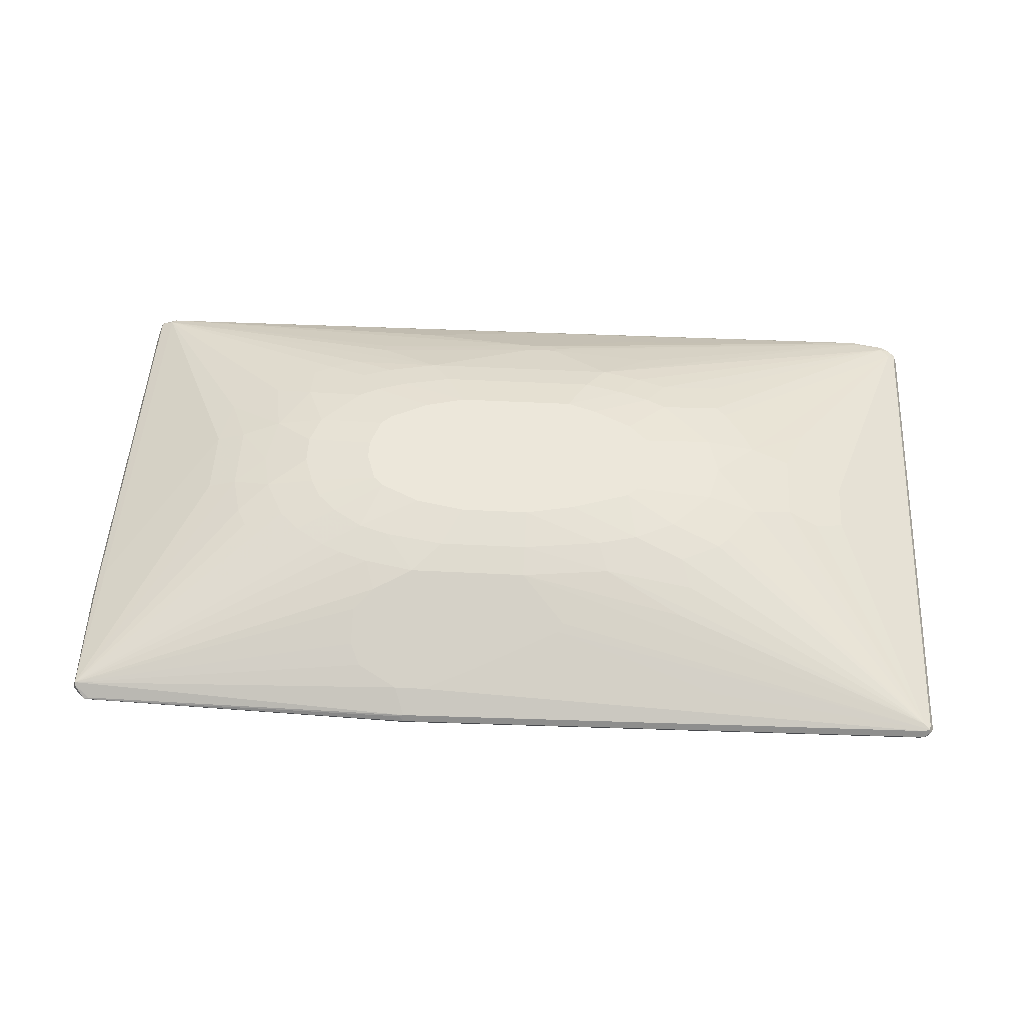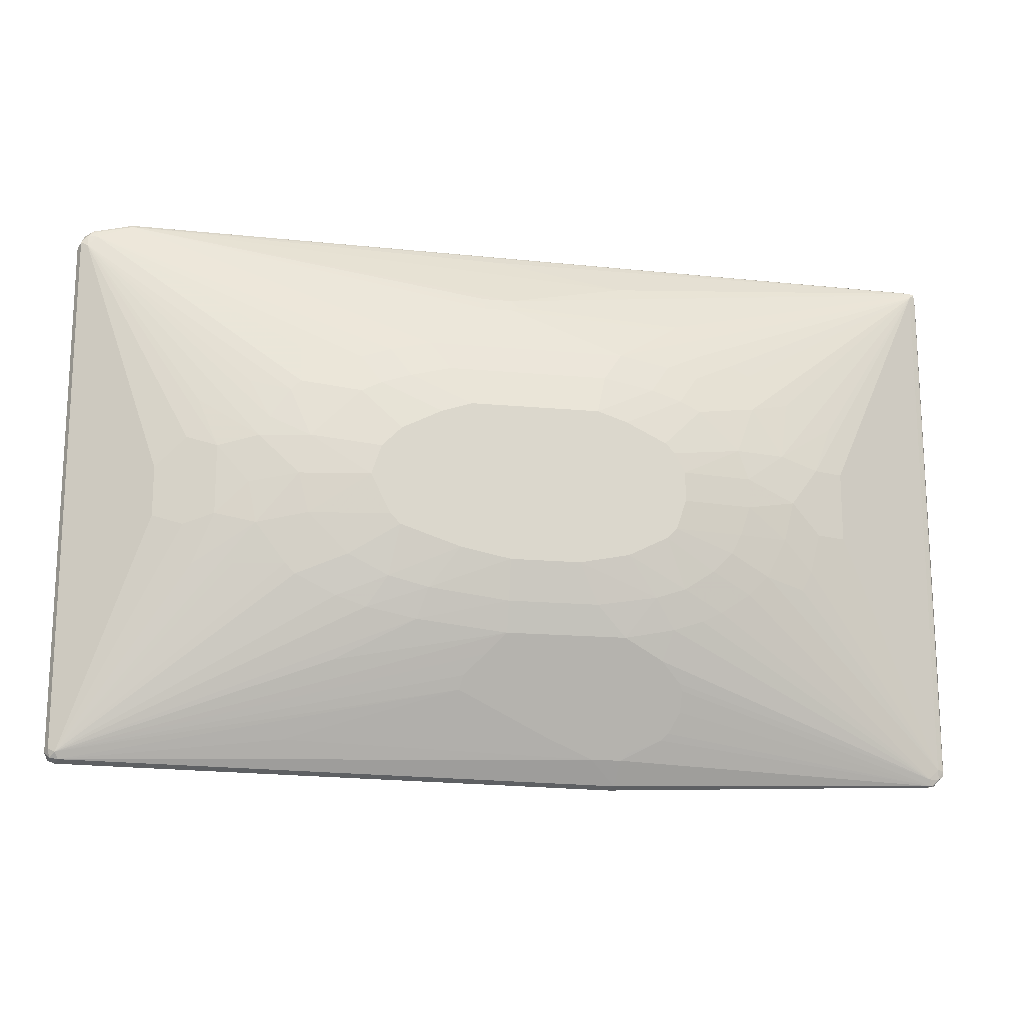
<metadata>
{"format":"obj","ext":"obj","renderer":"f3d","projection":"perspective","resolution":1024,"background":"white","views":[{"elev":51.6,"azim":-176.9,"up":"+Y"},{"elev":-16.7,"azim":-10.7,"up":"+Z"}]}
</metadata>
<code>
v 0.1838 0 -0.5332
v 0.1838 0.01224 -0.5271
v 0.1929 0.009179 -0.5286
v 0.8182 -0.009179 -0.5102
v 0.1899 -0.01224 -0.5271
v -0.8273 0 -0.5148
v 0.147 0.04287 -0.4842
v 0.2022 0.04287 -0.4842
v 0.8366 0.01379 -0.4872
v 0.8089 -0.00612 -0.5087
v -0.8273 0.01224 -0.5087
v 0.8366 0.009179 -0.4918
v 0.8395 0 -0.4903
v 0.8228 -0.009179 -0.5056
v 0.8296 -0.01379 -0.4964
v 0.815 -0.01224 -0.5087
v 0.1961 -0.04287 -0.4842
v 0.1409 -0.04287 -0.4842
v -0.8212 -0.01224 -0.5087
v -0.8366 -0.009179 -0.5056
v -0.8395 0.00612 -0.5087
v 0.05514 0.06127 -0.4474
v 0.04587 0.06894 -0.4321
v 0.147 0.04903 -0.4719
v -0.8366 0.01379 -0.5056
v -0.4229 0.04287 -0.4658
v 0.2022 0.04903 -0.4719
v 0.2757 0.06127 -0.4474
v 0.4597 0.1471 -0.1471
v 0.5332 0.1287 -0.1654
v 0.5516 0.1287 -0.1287
v 0.57 0.1287 -0.0551
v 0.6251 0.1103 -0.0551
v 0.8273 0.01836 -0.2758
v 0.8273 0.01836 -0.2206
v 0.8395 0.01224 -0.2267
v 0.8395 0.01224 -0.2819
v 0.8458 0 -0.2758
v 0.8427 -0.00306 -0.4811
v 0.2941 0.07966 -0.4106
v 0.2941 0.09194 -0.3861
v 0.2941 0.1103 -0.3493
v 0.2573 0.1287 -0.3126
v 0.2757 0.1471 -0.2574
v 0.3308 0.1471 -0.239
v 0.3676 0.1471 -0.2206
v 0.4229 0.1471 -0.1838
v 0.8412 -0.009179 -0.4872
v 0.8395 -0.01224 -0.478
v 0.8273 -0.01836 -0.478
v 0.8089 -0.01836 -0.4964
v 0.3002 -0.1042 -0.3615
v 0.3002 -0.08578 -0.3983
v 0.2818 -0.06739 -0.4351
v 0.2696 -0.06127 -0.4474
v 0.2083 -0.04903 -0.4719
v 0.1532 -0.04903 -0.4719
v 0.04901 -0.06127 -0.4474
v -0.429 -0.04287 -0.4658
v -0.1164 -0.09806 -0.3738
v -0.8273 -0.01836 -0.4964
v -0.8395 -0.01224 -0.4903
v -0.8458 0 -0.4964
v -0.1103 0.09806 -0.3738
v -0.1194 0.1057 -0.3585
v -0.07352 0.1165 -0.3371
v -0.8395 0.01224 -0.4964
v -0.8366 0.01379 0.3585
v -0.6895 0.08733 -0.08265
v -0.6802 0.09194 -0.0735
v -0.8273 0.01836 -0.4964
v -0.03676 0.1471 -0.2758
v 0.2573 0.1165 -0.3371
v 0.2757 0.07354 -0.4229
v 0.4964 0.1471 -0.0735
v 0.3492 0.1655 -0.1471
v 0.386 0.1655 -0.1103
v 0.5117 0.144 -0.003026
v 0.57 0.1287 0.07348
v 0.6251 0.1103 0.07348
v 0.8089 0.01836 0.4964
v 0.8334 0.00612 0.5026
v 0.8458 0 -0.2206
v 0.1838 0.1471 -0.2758
v 0.2389 0.1655 -0.2022
v 0.2941 0.1655 -0.1838
v 0.8412 -0.009179 0.4689
v 0.8395 -0.01224 0.4964
v 0.8366 -0.01379 -0.4504
v 0.8273 -0.01836 0.4964
v 0.6251 -0.1103 -0.0551
v 0.57 -0.1287 -0.0551
v 0.5516 -0.1287 -0.1287
v 0.5332 -0.1287 -0.1654
v 0.4597 -0.1471 -0.1471
v 0.4229 -0.1471 -0.1838
v 0.3676 -0.1471 -0.2206
v 0.3308 -0.1471 -0.239
v 0.2757 -0.1471 -0.2574
v 0.2573 -0.1287 -0.3126
v 0.2941 -0.1103 -0.3493
v 0.2635 -0.1226 -0.3248
v 0.2941 -0.09194 -0.3861
v 0.2757 -0.07354 -0.4229
v 0.2512 -0.1165 -0.3371
v -0.07965 -0.1165 -0.3371
v -0.1103 -0.1103 -0.3493
v -0.4413 -0.1471 -0.1654
v -0.5332 -0.1287 -0.1654
v -0.4964 -0.1471 -0.0919
v -0.5516 -0.1287 -0.1287
v -0.6067 -0.1103 -0.1654
v -0.57 -0.1287 -0.0735
v -0.6251 -0.1103 -0.0919
v -0.6802 -0.09194 -0.0735
v -0.07352 -0.1287 -0.3126
v -0.03676 -0.1471 -0.2758
v -0.3492 -0.1103 -0.331
v -0.2022 -0.1471 -0.2574
v -0.2941 -0.1471 -0.239
v -0.3492 -0.1471 -0.2206
v -0.4229 -0.1287 -0.2574
v -0.4229 -0.1471 -0.1838
v -0.815 -0.02451 -0.1348
v -0.8395 -0.01224 0.4842
v -0.8412 0.009179 -0.4504
v -0.8458 0 0.478
v -0.03676 0.141 -0.288
v -0.8395 0.01224 0.478
v -0.8273 0.01836 0.478
v -0.6802 0.09194 0.01839
v -0.57 0.1287 -0.0735
v -0.6251 0.1103 -0.0919
v -0.6067 0.1103 -0.1654
v -0.5516 0.1287 -0.1287
v -0.4964 0.1471 -0.0919
v -0.5332 0.1287 -0.1654
v -0.4413 0.1471 -0.1654
v -0.4229 0.1471 -0.1838
v -0.4229 0.1287 -0.2574
v -0.3492 0.1471 -0.2206
v -0.3676 0.1287 -0.2758
v -0.2022 0.1471 -0.2574
v -0.3492 0.1103 -0.331
v -0.03676 0.1655 -0.2206
v 0.1838 0.141 -0.288
v 0.4044 0.1655 -0.0735
v 0.4229 0.1655 -0.01831
v 0.2573 0.1839 -0.0919
v 0.2757 0.1839 -0.0735
v 0.4229 0.1655 0.03668
v 0.4964 0.1471 0.09187
v 0.6067 0.1103 0.1655
v 0.8028 0.01224 0.5087
v 0.5148 0.1287 0.2023
v 0.4413 0.1471 0.1839
v 0.4413 0.1287 0.2574
v 0.4044 0.1287 0.2758
v 0.3492 0.1287 0.2942
v 0.1838 0.1471 0.2758
v 0.2941 0.1103 0.3493
v 0.3002 0.09806 0.3739
v 0.8089 0 0.5148
v 0.8243 -0.00306 0.5117
v 0.8366 -0.009179 0.5056
v 0.8395 -0.00612 0.4903
v 0.1287 0.1655 -0.2206
v 0.0919 0.1839 -0.1471
v 0.1838 0.1839 -0.1287
v 0.8366 -0.01379 0.5056
v 0.4413 -0.1287 0.2574
v 0.4413 -0.1471 0.1839
v 0.5148 -0.1287 0.2023
v 0.4964 -0.1471 0.09187
v 0.6067 -0.1103 0.1655
v 0.57 -0.1287 0.07348
v 0.6251 -0.1103 0.07348
v 0.2941 -0.1103 0.3493
v 0.1838 -0.1471 0.2758
v 0.3492 -0.1287 0.2942
v 0.4044 -0.1287 0.2758
v 0.5148 -0.1471 -1.17e-05
v 0.4964 -0.1471 -0.0735
v 0.386 -0.1655 -0.1103
v 0.3492 -0.1655 -0.1471
v 0.2941 -0.1655 -0.1838
v 0.2389 -0.1655 -0.2022
v 0.1838 -0.1471 -0.2758
v 0.1899 -0.141 -0.288
v -0.03063 -0.141 -0.288
v -0.4044 -0.1655 -0.0735
v -0.5117 -0.144 -0.01529
v -0.4229 -0.1655 -1.17e-05
v -0.57 -0.1287 0.05508
v -0.6802 -0.09194 0.01839
v -0.03676 -0.1655 -0.2206
v -0.1838 -0.1655 -0.2022
v -0.2573 -0.1655 -0.1838
v -0.3308 -0.1655 -0.1471
v -0.815 -0.02451 0.01225
v -0.8273 -0.01836 0.478
v -0.8273 -0.01379 0.4987
v -0.8366 -0.009179 0.4919
v -0.8412 0.009179 0.4872
v -0.8334 0 0.5026
v -0.8296 0.01379 0.4964
v -0.8089 0.01836 0.4964
v -0.4413 0.1471 0.1655
v -0.5148 0.1287 0.1839
v -0.4781 0.1471 0.1103
v -0.4964 0.1471 0.07348
v -0.6067 0.1103 0.1471
v -0.57 0.1287 0.05508
v -0.6251 0.1103 0.07348
v -0.4229 0.1655 -1.17e-05
v -0.4044 0.1655 -0.0735
v -0.3308 0.1655 -0.1471
v -0.2573 0.1655 -0.1838
v -0.1838 0.1655 -0.2022
v -0.03676 0.1839 -0.1471
v 0.2941 0.1839 -0.01831
v 0.2941 0.1839 0.01839
v 0.2757 0.1839 0.07348
v 0.4044 0.1655 0.09187
v -0.01225 0.09806 0.3922
v 0.2083 0.06127 0.4474
v -0.03063 0.02451 0.5026
v -0.7447 0.009179 0.524
v 0.3308 0.1655 0.1655
v 0.2941 0.1655 0.1839
v 0.3308 0.1471 0.239
v 0.2757 0.1471 0.2574
v 0.2389 0.1655 0.2023
v 0.147 0.1655 0.2206
v -0.1838 0.1471 0.2758
v -0.01838 0.1103 0.3677
v -0.7447 -0.009179 0.5286
v 0.8273 -0.01224 0.5087
v -0.7476 0 0.5271
v 0.3034 -0.1057 0.3585
v -0.01838 -0.09806 0.3922
v -0.009107 -0.1057 0.3769
v 0.2941 -0.1655 0.1839
v 0.3308 -0.1655 0.1655
v 0.4044 -0.1655 0.09187
v 0.4229 -0.1655 0.03668
v -0.01838 -0.1103 0.3677
v 0.147 -0.1655 0.2206
v 0.2389 -0.1655 0.2023
v 0.2757 -0.1471 0.2574
v -0.1838 -0.1471 0.2758
v 0.3308 -0.1471 0.239
v 0.4229 -0.1655 -0.01831
v 0.4044 -0.1655 -0.0735
v 0.2757 -0.1839 -0.0735
v 0.2573 -0.1839 -0.0919
v 0.1838 -0.1839 -0.1287
v 0.0919 -0.1839 -0.1471
v 0.1287 -0.1655 -0.2206
v -0.2573 -0.1839 -0.0735
v -0.2941 -0.1839 -1.17e-05
v -0.4964 -0.1471 0.07348
v -0.4044 -0.1655 0.07348
v -0.6067 -0.1103 0.1471
v -0.6251 -0.1103 0.07348
v -0.03676 -0.1839 -0.1471
v -0.1287 -0.1839 -0.1287
v -0.2389 -0.1839 -0.0919
v -0.8089 -0.01836 0.4964
v -0.4781 -0.1471 0.1103
v -0.5148 -0.1287 0.1839
v -0.4413 -0.1471 0.1655
v -0.8089 -0.01224 0.5087
v -0.8182 -0.009179 0.5102
v -0.8228 0.009179 0.5056
v -0.8089 0 0.5148
v -0.815 0.01224 0.5087
v -0.7561 0.01379 0.5148
v -0.2573 0.1471 0.2574
v -0.3125 0.1471 0.239
v -0.4229 0.1287 0.2574
v -0.4229 0.1471 0.1839
v -0.4044 0.1655 0.07348
v -0.2941 0.1839 -1.17e-05
v -0.2573 0.1839 -0.0735
v -0.2389 0.1839 -0.0919
v -0.1287 0.1839 -0.1287
v 0.2573 0.1839 0.09187
v -0.02451 0.1042 0.38
v -0.0674 0.09806 0.3922
v -0.2144 0.02451 0.5026
v -0.7493 0.009179 0.524
v 0.1838 0.1839 0.1287
v 0.1103 0.1839 0.1471
v -0.147 0.1655 0.2206
v -0.2206 0.1655 0.2023
v -0.2757 0.1103 0.3493
v -0.07352 0.1103 0.3677
v -0.7447 -0.01379 0.524
v 0.2022 -0.06127 0.4474
v -0.03676 -0.02451 0.5026
v -0.07352 -0.09806 0.3922
v -0.01838 -0.1042 0.38
v 0.1838 -0.1839 0.1287
v 0.2573 -0.1839 0.09187
v 0.2757 -0.1839 0.07348
v 0.2941 -0.1839 0.03668
v -0.07352 -0.1103 0.3677
v 0.1287 -0.1839 0.1471
v -0.147 -0.1655 0.2206
v -0.2573 -0.1471 0.2574
v -0.2206 -0.1655 0.2023
v 0.2941 -0.1839 -0.01831
v -0.2757 -0.1839 0.05508
v -0.3125 -0.1655 0.1655
v -0.4229 -0.1471 0.1839
v -0.4229 -0.1287 0.2574
v -0.3125 -0.1471 0.239
v -0.07965 0.1042 0.38
v -0.2757 0.1655 0.1839
v -0.3125 0.1655 0.1655
v -0.2757 0.1839 0.05508
v -0.2144 0.06127 0.4474
v -0.1103 0.1839 0.1471
v -0.07352 -0.1042 0.38
v -0.1103 -0.1839 0.1471
v -0.2757 -0.1655 0.1839
v -0.2389 -0.1839 0.09187
v -0.1654 0.1839 0.1287
v -0.2389 0.1839 0.09187
v -0.1654 -0.1839 0.1287
f 1 2 3
f 1 3 4
f 1 4 5
f 1 5 19
f 1 19 6
f 1 6 11
f 1 11 2
f 2 7 8
f 2 8 9
f 2 9 10
f 2 10 4
f 2 4 3
f 2 11 7
f 4 10 12
f 4 12 13
f 4 13 14
f 4 14 15
f 4 15 16
f 4 16 5
f 5 16 17
f 5 17 18
f 5 18 19
f 6 19 20
f 6 20 21
f 6 21 11
f 7 22 23
f 7 23 24
f 7 24 27
f 7 27 8
f 7 11 25
f 7 25 26
f 7 26 22
f 8 27 28
f 8 28 9
f 9 29 30
f 9 30 31
f 9 31 32
f 9 32 33
f 9 33 34
f 9 34 35
f 9 35 36
f 9 36 37
f 9 37 38
f 9 38 39
f 9 39 13
f 9 13 12
f 9 12 10
f 9 28 40
f 9 40 41
f 9 41 42
f 9 42 43
f 9 43 44
f 9 44 45
f 9 45 46
f 9 46 47
f 9 47 29
f 11 21 25
f 13 39 48
f 13 48 14
f 14 48 15
f 15 48 49
f 15 49 50
f 15 50 51
f 15 51 16
f 16 51 101
f 16 101 52
f 16 52 53
f 16 53 54
f 16 54 55
f 16 55 17
f 17 55 56
f 17 56 57
f 17 57 18
f 18 57 58
f 18 58 59
f 18 59 19
f 19 59 60
f 19 60 61
f 19 61 20
f 20 61 62
f 20 62 63
f 20 63 21
f 21 63 25
f 22 26 64
f 22 64 23
f 23 64 65
f 23 65 66
f 23 66 24
f 24 66 73
f 24 73 27
f 25 63 67
f 25 67 129
f 25 129 68
f 25 68 69
f 25 69 70
f 25 70 71
f 25 71 72
f 25 72 65
f 25 65 64
f 25 64 26
f 27 73 74
f 27 74 28
f 28 74 41
f 28 41 40
f 29 75 31
f 29 31 30
f 29 47 76
f 29 76 77
f 29 77 147
f 29 147 75
f 31 75 32
f 32 75 78
f 32 78 79
f 32 79 80
f 32 80 33
f 33 80 35
f 33 35 34
f 35 81 82
f 35 82 36
f 35 80 81
f 36 83 38
f 36 38 37
f 36 82 83
f 38 83 87
f 38 87 48
f 38 48 39
f 41 74 73
f 41 73 43
f 41 43 42
f 43 73 146
f 43 146 84
f 43 84 44
f 44 84 85
f 44 85 86
f 44 86 45
f 45 86 46
f 46 86 47
f 47 86 76
f 48 87 88
f 48 88 49
f 49 88 170
f 49 170 89
f 49 89 50
f 50 89 170
f 50 170 90
f 50 90 177
f 50 177 91
f 50 91 92
f 50 92 93
f 50 93 94
f 50 94 95
f 50 95 51
f 51 95 96
f 51 96 97
f 51 97 98
f 51 98 99
f 51 99 100
f 51 100 101
f 52 101 100
f 52 100 102
f 52 102 103
f 52 103 53
f 53 103 104
f 53 104 55
f 53 55 54
f 55 104 56
f 56 104 105
f 56 105 106
f 56 106 57
f 57 106 60
f 57 60 58
f 58 60 59
f 60 106 116
f 60 116 107
f 60 107 61
f 61 108 109
f 61 109 110
f 61 110 111
f 61 111 112
f 61 112 113
f 61 113 114
f 61 114 115
f 61 115 62
f 61 107 116
f 61 116 117
f 61 117 118
f 61 118 119
f 61 119 120
f 61 120 121
f 61 121 122
f 61 122 123
f 61 123 108
f 62 124 200
f 62 200 125
f 62 125 127
f 62 127 63
f 62 115 124
f 63 126 67
f 63 127 204
f 63 204 126
f 65 72 128
f 65 128 66
f 66 128 146
f 66 146 73
f 67 126 204
f 67 204 129
f 68 129 130
f 68 130 131
f 68 131 69
f 69 131 70
f 70 131 213
f 70 213 132
f 70 132 133
f 70 133 71
f 71 133 132
f 71 132 134
f 71 134 135
f 71 135 136
f 71 136 137
f 71 137 138
f 71 138 139
f 71 139 140
f 71 140 141
f 71 141 142
f 71 142 143
f 71 143 144
f 71 144 72
f 72 144 143
f 72 143 145
f 72 145 167
f 72 167 84
f 72 84 146
f 72 146 128
f 75 147 148
f 75 148 78
f 76 86 149
f 76 149 150
f 76 150 77
f 77 150 147
f 78 148 151
f 78 151 152
f 78 152 79
f 79 153 80
f 79 152 153
f 80 153 81
f 81 154 82
f 81 153 152
f 81 152 155
f 81 155 156
f 81 156 157
f 81 157 158
f 81 158 159
f 81 159 160
f 81 160 161
f 81 161 162
f 81 162 154
f 82 163 164
f 82 164 165
f 82 165 166
f 82 166 83
f 82 154 163
f 83 166 87
f 84 167 85
f 85 167 168
f 85 168 169
f 85 169 86
f 86 169 149
f 87 166 88
f 88 166 165
f 88 165 170
f 90 171 172
f 90 172 173
f 90 173 174
f 90 174 175
f 90 175 176
f 90 176 177
f 90 170 240
f 90 240 178
f 90 178 179
f 90 179 180
f 90 180 181
f 90 181 171
f 91 177 176
f 91 176 182
f 91 182 92
f 92 182 93
f 93 182 183
f 93 183 95
f 93 95 94
f 95 183 254
f 95 254 184
f 95 184 185
f 95 185 96
f 96 185 186
f 96 186 97
f 97 186 98
f 98 186 187
f 98 187 99
f 99 187 188
f 99 188 100
f 100 188 189
f 100 189 102
f 102 189 105
f 102 105 103
f 103 105 104
f 105 189 190
f 105 190 106
f 106 190 117
f 106 117 116
f 108 110 109
f 108 123 199
f 108 199 191
f 108 191 110
f 110 192 113
f 110 113 111
f 110 191 193
f 110 193 192
f 111 113 112
f 113 194 195
f 113 195 115
f 113 115 114
f 113 192 194
f 115 195 200
f 115 200 124
f 117 196 119
f 117 119 118
f 117 190 189
f 117 189 188
f 117 188 259
f 117 259 196
f 119 196 197
f 119 197 120
f 120 197 198
f 120 198 121
f 121 199 123
f 121 123 122
f 121 198 199
f 125 201 202
f 125 202 203
f 125 203 127
f 125 200 195
f 125 195 201
f 127 203 205
f 127 205 204
f 129 204 206
f 129 206 130
f 130 206 207
f 130 207 282
f 130 282 208
f 130 208 209
f 130 209 210
f 130 210 211
f 130 211 212
f 130 212 213
f 130 213 214
f 130 214 131
f 131 214 213
f 132 213 211
f 132 211 215
f 132 215 136
f 132 136 135
f 132 135 134
f 136 138 137
f 136 215 216
f 136 216 138
f 138 216 217
f 138 217 139
f 139 217 141
f 139 141 140
f 141 217 218
f 141 218 219
f 141 219 143
f 141 143 142
f 143 219 145
f 145 219 220
f 145 220 168
f 145 168 167
f 147 150 148
f 148 150 221
f 148 221 222
f 148 222 151
f 149 169 168
f 149 168 220
f 149 220 287
f 149 287 286
f 149 286 285
f 149 285 284
f 149 284 322
f 149 322 330
f 149 330 329
f 149 329 324
f 149 324 294
f 149 294 293
f 149 293 288
f 149 288 223
f 149 223 222
f 149 222 221
f 149 221 150
f 151 222 223
f 151 223 224
f 151 224 152
f 152 224 156
f 152 156 155
f 154 162 225
f 154 225 226
f 154 226 227
f 154 227 228
f 154 228 163
f 156 224 229
f 156 229 230
f 156 230 157
f 157 230 158
f 158 230 231
f 158 231 232
f 158 232 159
f 159 232 160
f 160 232 233
f 160 233 234
f 160 234 295
f 160 295 235
f 160 235 298
f 160 298 236
f 160 236 161
f 161 236 162
f 162 236 225
f 163 237 238
f 163 238 164
f 163 228 239
f 163 239 237
f 164 238 170
f 164 170 165
f 170 238 241
f 170 241 242
f 170 242 240
f 171 181 243
f 171 243 172
f 172 174 173
f 172 243 244
f 172 244 245
f 172 245 174
f 174 245 246
f 174 246 182
f 174 182 176
f 174 176 175
f 178 240 242
f 178 242 247
f 178 247 179
f 179 248 249
f 179 249 250
f 179 250 180
f 179 247 308
f 179 308 251
f 179 251 310
f 179 310 248
f 180 250 252
f 180 252 181
f 181 252 243
f 182 246 253
f 182 253 183
f 183 253 254
f 184 254 255
f 184 255 256
f 184 256 185
f 185 256 186
f 186 256 257
f 186 257 187
f 187 257 258
f 187 258 259
f 187 259 188
f 191 199 268
f 191 268 260
f 191 260 261
f 191 261 193
f 192 193 262
f 192 262 194
f 193 261 263
f 193 263 262
f 194 264 201
f 194 201 265
f 194 265 195
f 194 262 264
f 195 265 201
f 196 266 197
f 196 259 258
f 196 258 266
f 197 266 267
f 197 267 198
f 198 268 199
f 198 267 268
f 201 269 202
f 201 264 262
f 201 262 270
f 201 270 271
f 201 271 272
f 201 272 316
f 201 316 269
f 202 269 273
f 202 273 274
f 202 274 205
f 202 205 203
f 204 205 206
f 205 275 206
f 205 274 276
f 205 276 275
f 206 275 277
f 206 277 207
f 207 277 278
f 207 278 235
f 207 235 279
f 207 279 280
f 207 280 281
f 207 281 282
f 208 210 209
f 208 282 321
f 208 321 283
f 208 283 210
f 210 283 211
f 211 213 212
f 211 283 215
f 215 283 284
f 215 284 216
f 216 284 285
f 216 285 286
f 216 286 217
f 217 286 218
f 218 286 287
f 218 287 219
f 219 287 220
f 223 288 229
f 223 229 224
f 225 236 289
f 225 289 319
f 225 319 290
f 225 290 291
f 225 291 227
f 225 227 226
f 227 291 292
f 227 292 228
f 228 292 239
f 229 288 293
f 229 293 230
f 230 293 233
f 230 233 232
f 230 232 231
f 233 293 294
f 233 294 234
f 234 294 324
f 234 324 295
f 235 295 296
f 235 296 279
f 235 278 297
f 235 297 298
f 236 298 319
f 236 319 289
f 237 239 276
f 237 276 274
f 237 274 299
f 237 299 238
f 238 300 241
f 238 299 301
f 238 301 300
f 239 292 276
f 241 299 302
f 241 302 325
f 241 325 303
f 241 303 242
f 241 300 299
f 242 303 247
f 243 252 250
f 243 250 249
f 243 249 309
f 243 309 304
f 243 304 305
f 243 305 244
f 244 305 306
f 244 306 245
f 245 306 307
f 245 307 246
f 246 307 313
f 246 313 253
f 247 303 325
f 247 325 308
f 248 309 249
f 248 310 326
f 248 326 309
f 251 308 299
f 251 299 269
f 251 269 311
f 251 311 312
f 251 312 310
f 253 313 255
f 253 255 254
f 255 313 307
f 255 307 306
f 255 306 305
f 255 305 304
f 255 304 309
f 255 309 326
f 255 326 331
f 255 331 328
f 255 328 314
f 255 314 261
f 255 261 260
f 255 260 268
f 255 268 267
f 255 267 266
f 255 266 258
f 255 258 257
f 255 257 256
f 261 314 263
f 262 263 270
f 263 314 328
f 263 328 315
f 263 315 316
f 263 316 272
f 263 272 270
f 269 299 273
f 269 316 317
f 269 317 318
f 269 318 311
f 270 272 271
f 273 299 274
f 275 276 277
f 276 292 277
f 277 292 278
f 278 292 319
f 278 319 298
f 278 298 297
f 279 296 320
f 279 320 280
f 280 320 281
f 281 320 282
f 282 320 321
f 283 321 330
f 283 330 322
f 283 322 284
f 290 319 292
f 290 292 323
f 290 323 291
f 291 323 292
f 295 324 296
f 296 324 329
f 296 329 320
f 299 308 325
f 299 325 302
f 299 300 301
f 310 312 326
f 311 318 327
f 311 327 312
f 312 327 331
f 312 331 326
f 315 328 331
f 315 331 327
f 315 327 316
f 316 327 317
f 317 327 318
f 320 329 330
f 320 330 321

</code>
